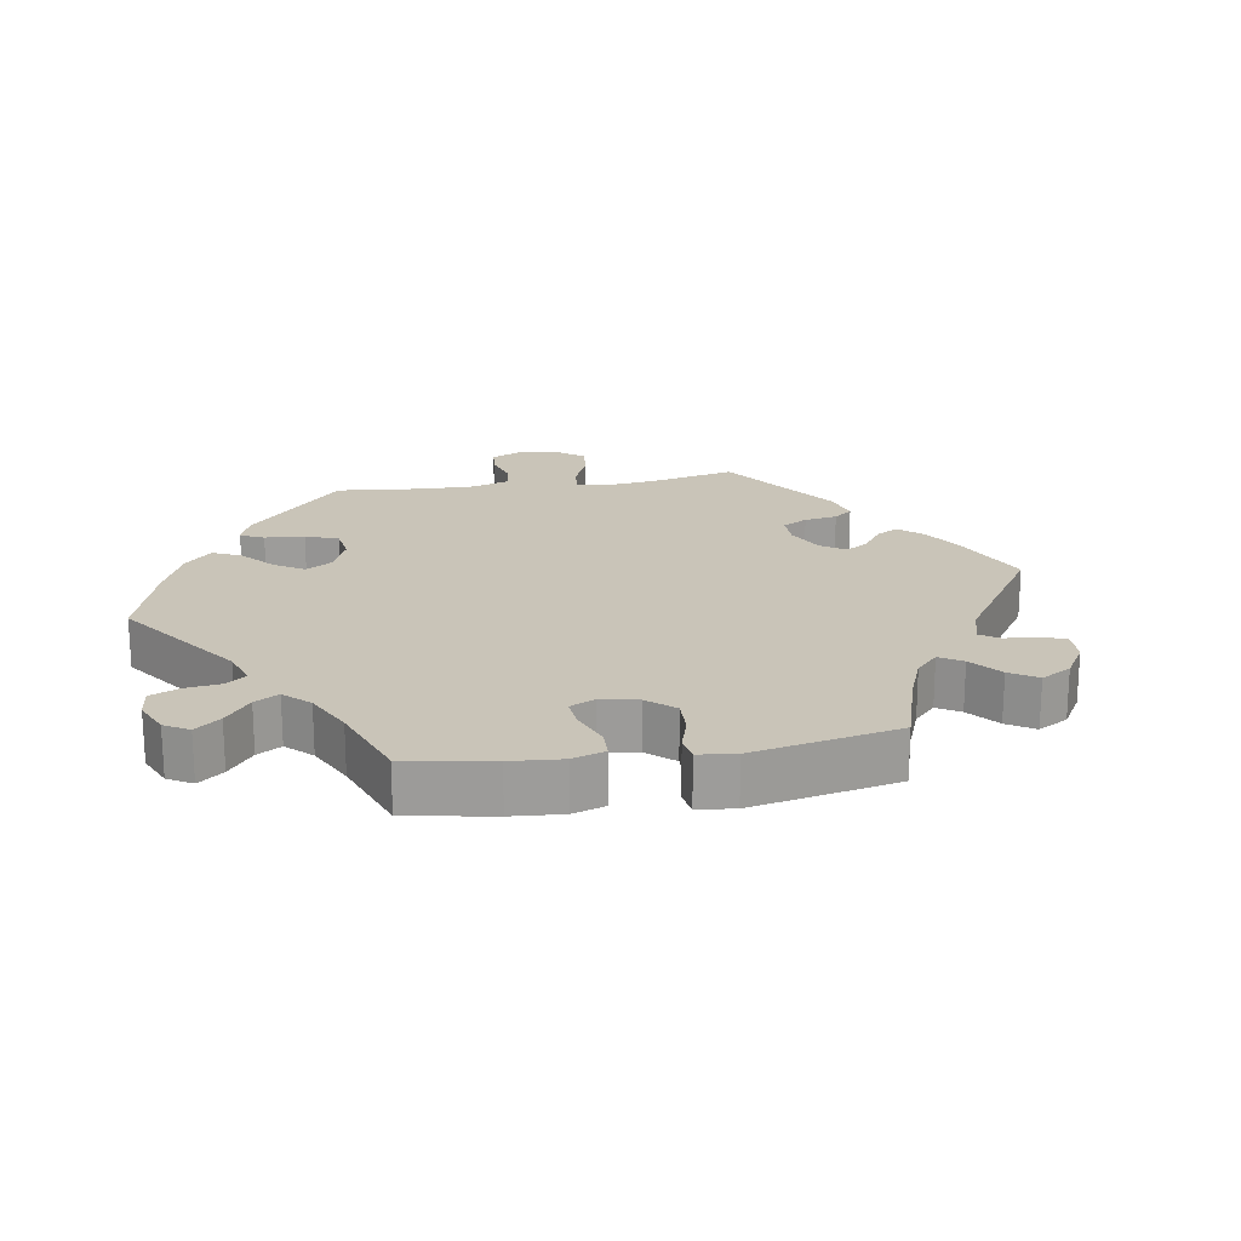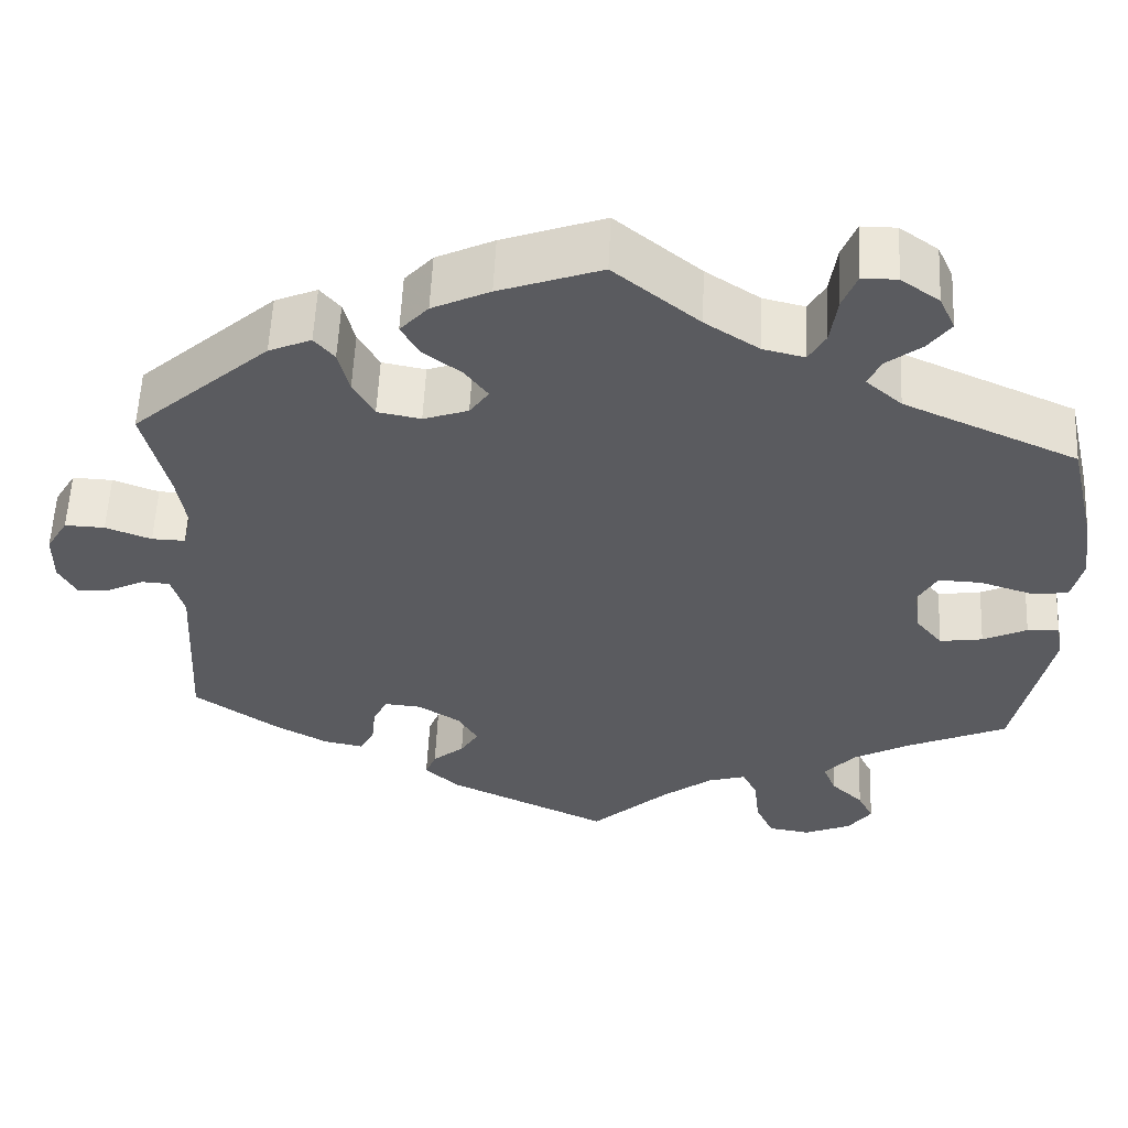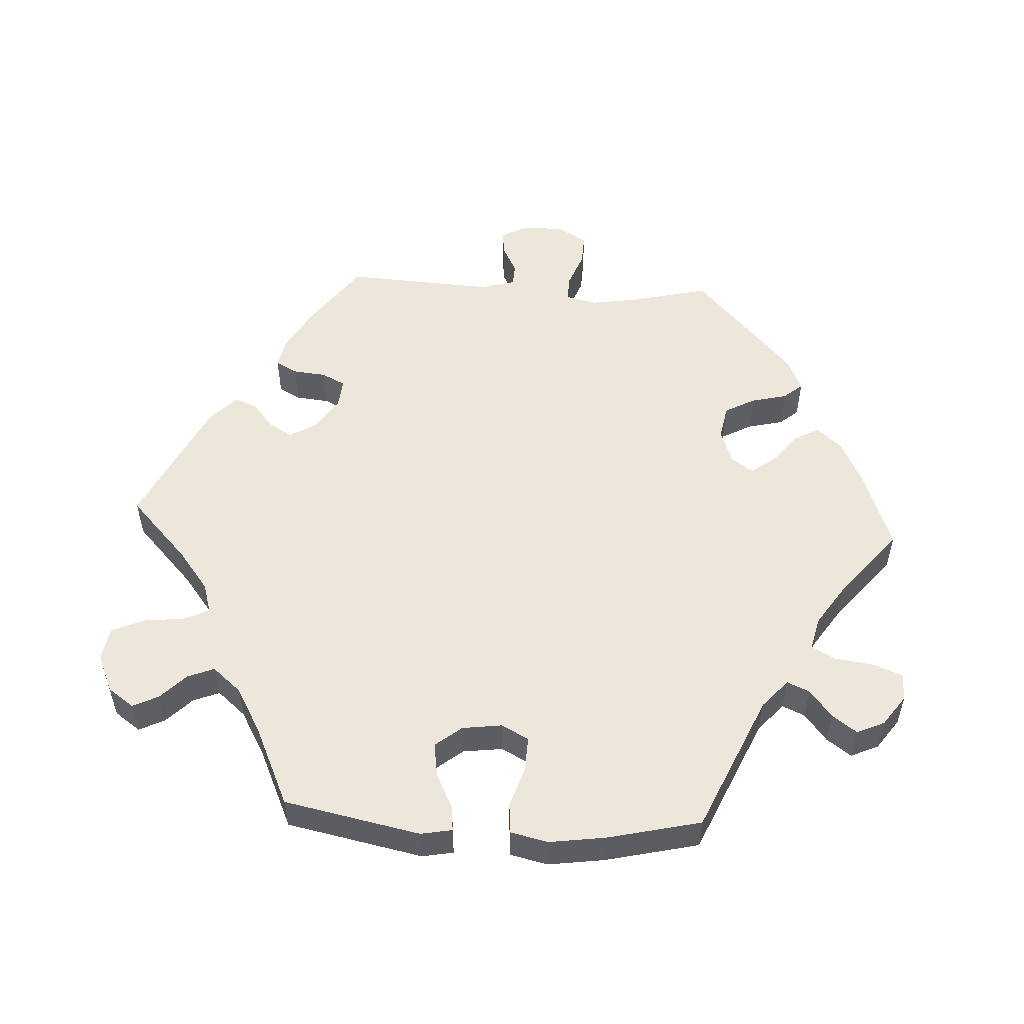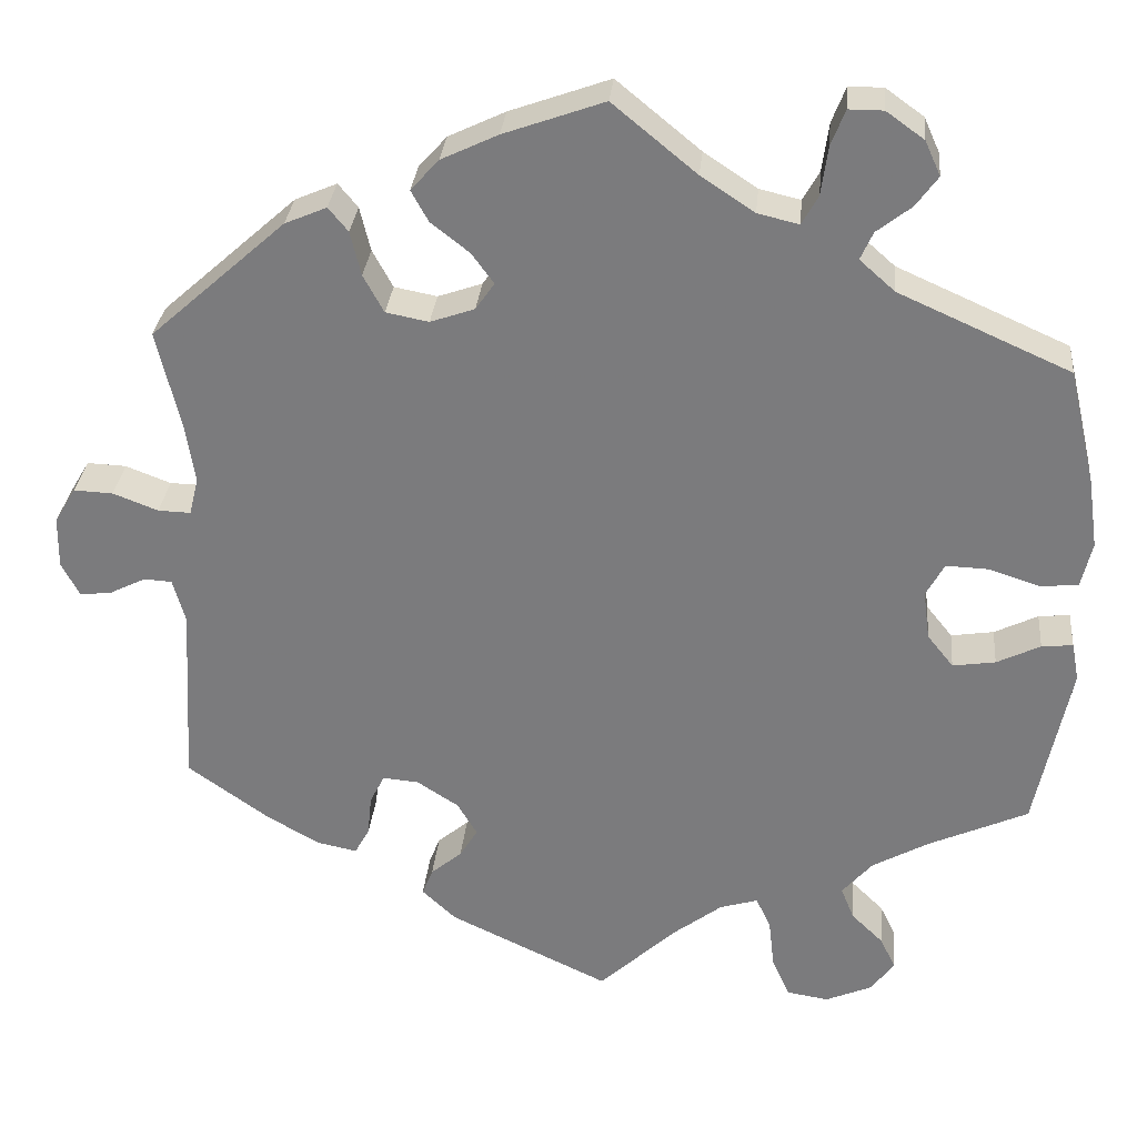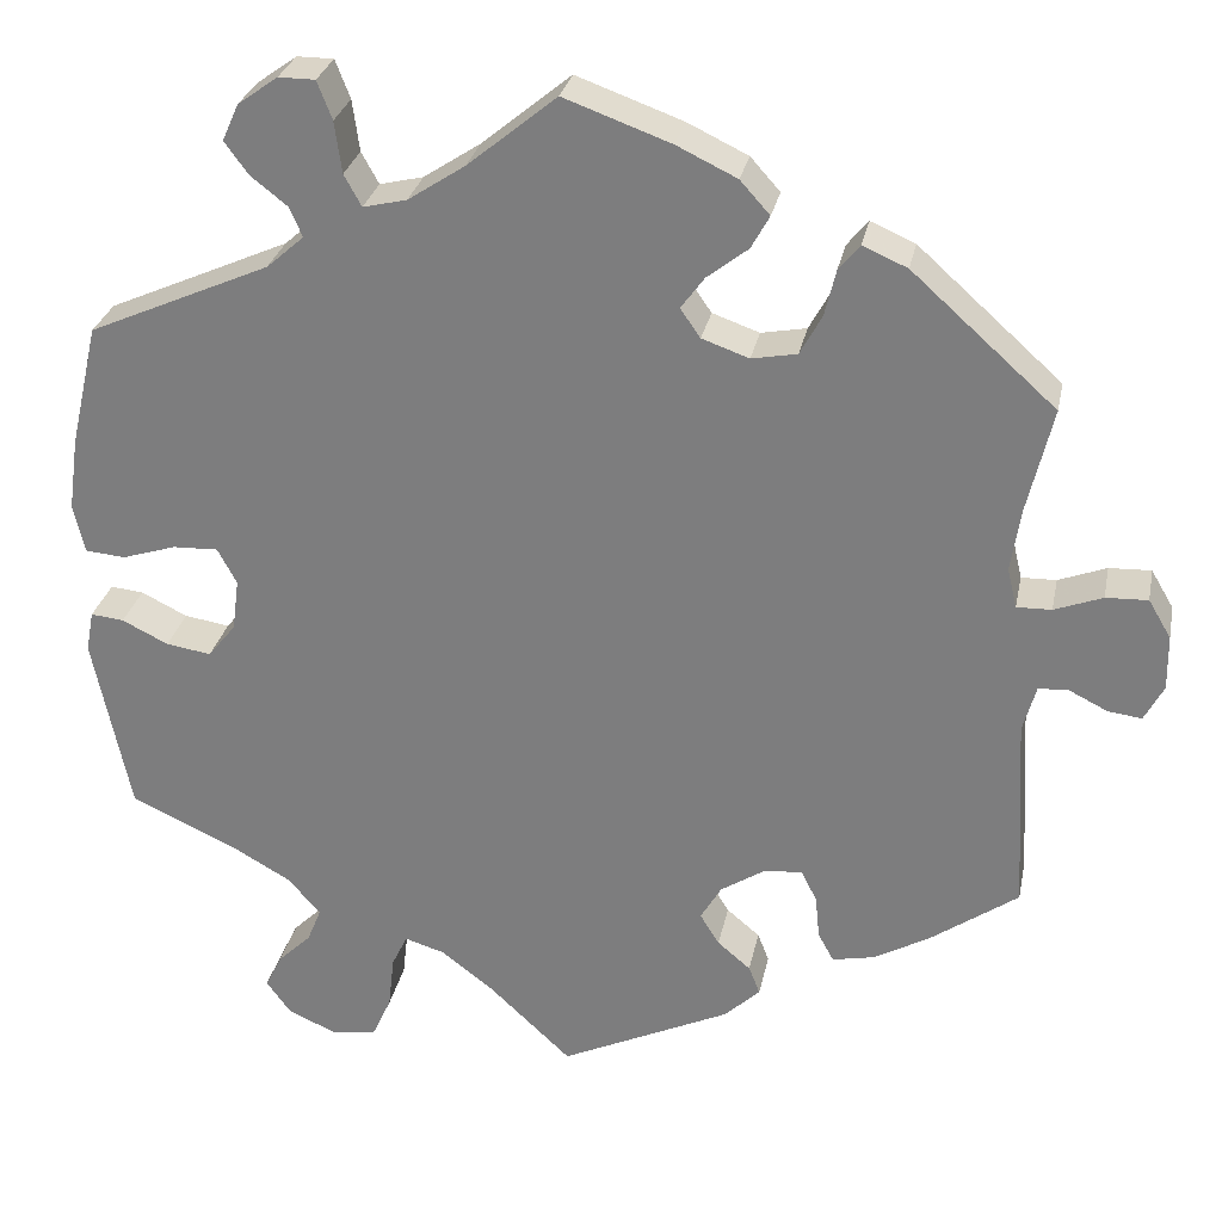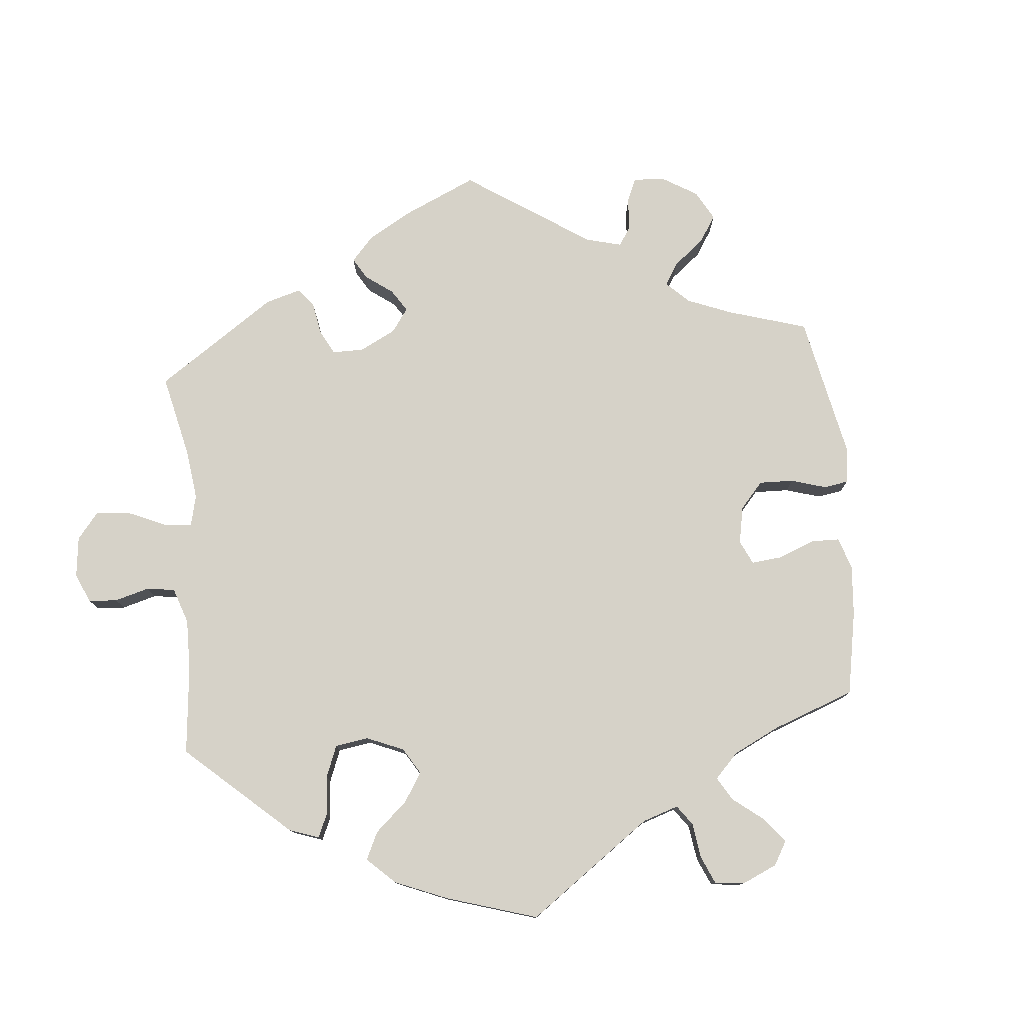
<metadata>
{"format":"obj","ext":"obj","renderer":"f3d","projection":"perspective","resolution":1024,"background":"white","views":[{"elev":20.1,"azim":20.7,"up":"+Y"},{"elev":57.1,"azim":-177.4,"up":"+Z"},{"elev":52.8,"azim":-86.8,"up":"+Y"},{"elev":30.7,"azim":-174.6,"up":"+Z"},{"elev":28.9,"azim":11.4,"up":"+Z"},{"elev":77.7,"azim":-65.1,"up":"+Y"}]}
</metadata>
<code>
v -0.409 0.07 0.046
v 0.497 0.07 0.116
v 0.297 0.07 0.451
v -0.262 0.07 0.62
v -0.226 0.07 -0.571
v -0.299 0.07 -0.628
v -0.155 0.07 -0.485
v -0.369 0.07 0.545
v 0.678 0.07 -0.013
v 0.13 0.07 0.393
v 0.306 0.07 -0.395
v -0.095 0.07 -0.531
v -0.384 0.07 -0.564
v -0.328 0.07 0.403
v 0.284 0.07 0.397
v -0.356 0.07 -0.603
v -0.248 0.07 -0.62
v -0.35 0.07 0.587
v 0.651 0.07 0.094
v 0 0.07 0.62
v 0.548 0.07 0.071
v 0.164 0.07 -0.387
v 0.508 0.07 0.07
v -0.217 0.07 0.481
v -0.523 0.07 0.024
v 0.537 0.07 0.31
v -0.57 0.07 -0.057
v -0.237 0.07 0.517
v -0.479 0.07 -0.087
v -0.245 0.07 0.576
v 0.259 0.07 0.351
v 0.372 0.07 0.458
v 0.508 0.07 0.188
v -0.537 0.07 -0.31
v -0.537 0.07 0.31
v -0.102 0.07 0.536
v 0.656 0.07 -0.055
v 0.573 0.07 -0.028
v 0.603 0.07 0.092
v 0.196 0.07 -0.527
v 0.677 0.07 0.05
v -0.532 0.07 -0.061
v -0.31 0.07 -0.447
v -0.342 0.07 0.508
v 0.157 0.07 0.43
v -0.461 0.07 0.044
v -0.347 0.07 -0.404
v 0.524 0.07 -0.084
v -0.285 0.07 0.441
v -0.582 0.07 0.084
v -0.387 0.07 0.005
v 0.122 0.07 0.576
v -0.3 0.07 0.475
v 0.301 0.07 -0.345
v -0.416 0.07 -0.365
v -0.427 0.07 -0.095
v 0.372 0.07 -0.418
v 0.283 0.07 -0.309
v -0.304 0.07 0.62
v 0.153 0.07 0.36
v -0.326 0.07 -0.487
v 0.188 0.07 -0.346
v -0.167 0.07 0.493
v 0 0.07 -0.62
v 0.207 0.07 0.341
v 0.539 0.07 -0.03
v -0.201 0.07 -0.471
v 0.321 0.07 0.48
v 0.324 0.07 -0.428
v 0.191 0.07 0.543
v -0.579 0.07 -0.104
v 0.617 0.07 -0.05
v -0.219 0.07 -0.509
v 0.537 0.07 -0.31
v 0.436 0.07 -0.382
v -0.395 0.07 -0.055
v 0.186 0.07 -0.423
v -0.365 0.07 -0.525
v 0.204 0.07 0.467
v 0.225 0.07 0.505
v -0.57 0.07 0.169
v 0.239 0.07 -0.313
v 0.237 0.07 -0.488
v -0.569 0.07 0.028
v 0.224 0.07 -0.455
v -0.409 -0 0.046
v 0.497 -0 0.116
v 0.297 -0 0.451
v -0.262 -0 0.62
v -0.226 -0 -0.571
v -0.299 -0 -0.628
v -0.155 -0 -0.485
v -0.369 -0 0.545
v 0.678 -0 -0.013
v 0.13 -0 0.393
v 0.306 -0 -0.395
v -0.095 -0 -0.531
v -0.384 -0 -0.564
v -0.328 -0 0.403
v 0.284 -0 0.397
v -0.356 -0 -0.603
v -0.248 -0 -0.62
v -0.35 -0 0.587
v 0.651 -0 0.094
v 0 -0 0.62
v 0.548 -0 0.071
v 0.164 -0 -0.387
v 0.508 -0 0.07
v -0.217 -0 0.481
v -0.523 -0 0.024
v 0.537 -0 0.31
v -0.57 -0 -0.057
v -0.237 -0 0.517
v -0.479 -0 -0.087
v -0.245 -0 0.576
v 0.259 -0 0.351
v 0.372 -0 0.458
v 0.508 -0 0.188
v -0.537 -0 -0.31
v -0.537 -0 0.31
v -0.102 -0 0.536
v 0.656 -0 -0.055
v 0.573 -0 -0.028
v 0.603 -0 0.092
v 0.196 -0 -0.527
v 0.677 -0 0.05
v -0.532 -0 -0.061
v -0.31 -0 -0.447
v -0.342 -0 0.508
v 0.157 -0 0.43
v -0.461 -0 0.044
v -0.347 -0 -0.404
v 0.524 -0 -0.084
v -0.285 -0 0.441
v -0.582 -0 0.084
v -0.387 -0 0.005
v 0.122 -0 0.576
v -0.3 -0 0.475
v 0.301 -0 -0.345
v -0.416 -0 -0.365
v -0.427 -0 -0.095
v 0.372 -0 -0.418
v 0.283 -0 -0.309
v -0.304 -0 0.62
v 0.153 -0 0.36
v -0.326 -0 -0.487
v 0.188 -0 -0.346
v -0.167 -0 0.493
v 0 -0 -0.62
v 0.207 -0 0.341
v 0.539 -0 -0.03
v -0.201 -0 -0.471
v 0.321 -0 0.48
v 0.324 -0 -0.428
v 0.191 -0 0.543
v -0.579 -0 -0.104
v 0.617 -0 -0.05
v -0.219 -0 -0.509
v 0.537 -0 -0.31
v 0.436 -0 -0.382
v -0.395 -0 -0.055
v 0.186 -0 -0.423
v -0.365 -0 -0.525
v 0.204 -0 0.467
v 0.225 -0 0.505
v -0.57 -0 0.169
v 0.239 -0 -0.313
v 0.237 -0 -0.488
v -0.569 -0 0.028
v 0.224 -0 -0.455
f 32 26 33
f 15 3 68 32
f 31 15 32 33
f 65 31 33 2
f 60 65 2 23
f 70 80 79 45
f 70 45 10
f 36 20 52 70
f 63 36 70 10
f 24 63 10 60
f 59 4 30 28
f 59 28 24
f 18 59 24
f 53 44 8 18
f 53 18 24
f 49 53 24 60
f 50 81 35 14
f 46 25 84 50
f 1 46 50 14
f 51 1 14 49
f 71 27 42 29
f 55 34 71 29
f 47 55 29 56
f 43 47 56 76
f 16 13 78 61
f 16 61 43
f 6 16 43
f 73 5 17 6
f 67 73 6 43
f 83 40 64 12
f 77 85 83 12
f 22 77 12 7
f 62 22 7 67
f 57 69 11 54
f 57 54 58
f 48 74 75 57
f 66 48 57 58
f 9 37 72 38
f 9 38 66
f 41 9 66
f 21 39 19 41
f 23 21 41 66
f 82 62 67 43
f 82 43 76 51
f 82 51 49 60
f 58 82 60
f 23 66 58 60
f 118 111 117
f 117 153 88 100
f 118 117 100 116
f 87 118 116 150
f 108 87 150 145
f 130 164 165 155
f 95 130 155
f 155 137 105 121
f 95 155 121 148
f 145 95 148 109
f 113 115 89 144
f 109 113 144
f 109 144 103
f 103 93 129 138
f 109 103 138
f 145 109 138 134
f 99 120 166 135
f 135 169 110 131
f 99 135 131 86
f 134 99 86 136
f 114 127 112 156
f 114 156 119 140
f 141 114 140 132
f 161 141 132 128
f 146 163 98 101
f 128 146 101
f 128 101 91
f 91 102 90 158
f 128 91 158 152
f 97 149 125 168
f 97 168 170 162
f 92 97 162 107
f 152 92 107 147
f 139 96 154 142
f 143 139 142
f 142 160 159 133
f 143 142 133 151
f 123 157 122 94
f 151 123 94
f 151 94 126
f 126 104 124 106
f 151 126 106 108
f 128 152 147 167
f 136 161 128 167
f 145 134 136 167
f 145 167 143
f 145 143 151 108
f 33 118 87 2
f 2 87 108 23
f 23 108 106 21
f 21 106 124 39
f 39 124 104 19
f 19 104 126 41
f 41 126 94 9
f 9 94 122 37
f 37 122 157 72
f 72 157 123 38
f 38 123 151 66
f 66 151 133 48
f 48 133 159 74
f 74 159 160 75
f 75 160 142 57
f 57 142 154 69
f 69 154 96 11
f 11 96 139 54
f 54 139 143 58
f 58 143 167 82
f 82 167 147 62
f 62 147 107 22
f 22 107 162 77
f 77 162 170 85
f 85 170 168 83
f 83 168 125 40
f 40 125 149 64
f 64 149 97 12
f 12 97 92 7
f 7 92 152 67
f 67 152 158 73
f 73 158 90 5
f 5 90 102 17
f 17 102 91 6
f 6 91 101 16
f 16 101 98 13
f 13 98 163 78
f 78 163 146 61
f 61 146 128 43
f 43 128 132 47
f 47 132 140 55
f 55 140 119 34
f 34 119 156 71
f 71 156 112 27
f 27 112 127 42
f 42 127 114 29
f 29 114 141 56
f 56 141 161 76
f 76 161 136 51
f 51 136 86 1
f 1 86 131 46
f 46 131 110 25
f 25 110 169 84
f 84 169 135 50
f 50 135 166 81
f 81 166 120 35
f 35 120 99 14
f 14 99 134 49
f 49 134 138 53
f 53 138 129 44
f 44 129 93 8
f 8 93 103 18
f 18 103 144 59
f 59 144 89 4
f 4 89 115 30
f 30 115 113 28
f 28 113 109 24
f 24 109 148 63
f 63 148 121 36
f 36 121 105 20
f 20 105 137 52
f 52 137 155 70
f 70 155 165 80
f 80 165 164 79
f 79 164 130 45
f 45 130 95 10
f 10 95 145 60
f 60 145 150 65
f 65 150 116 31
f 31 116 100 15
f 15 100 88 3
f 3 88 153 68
f 68 153 117 32
f 32 117 111 26
f 26 111 118 33

</code>
